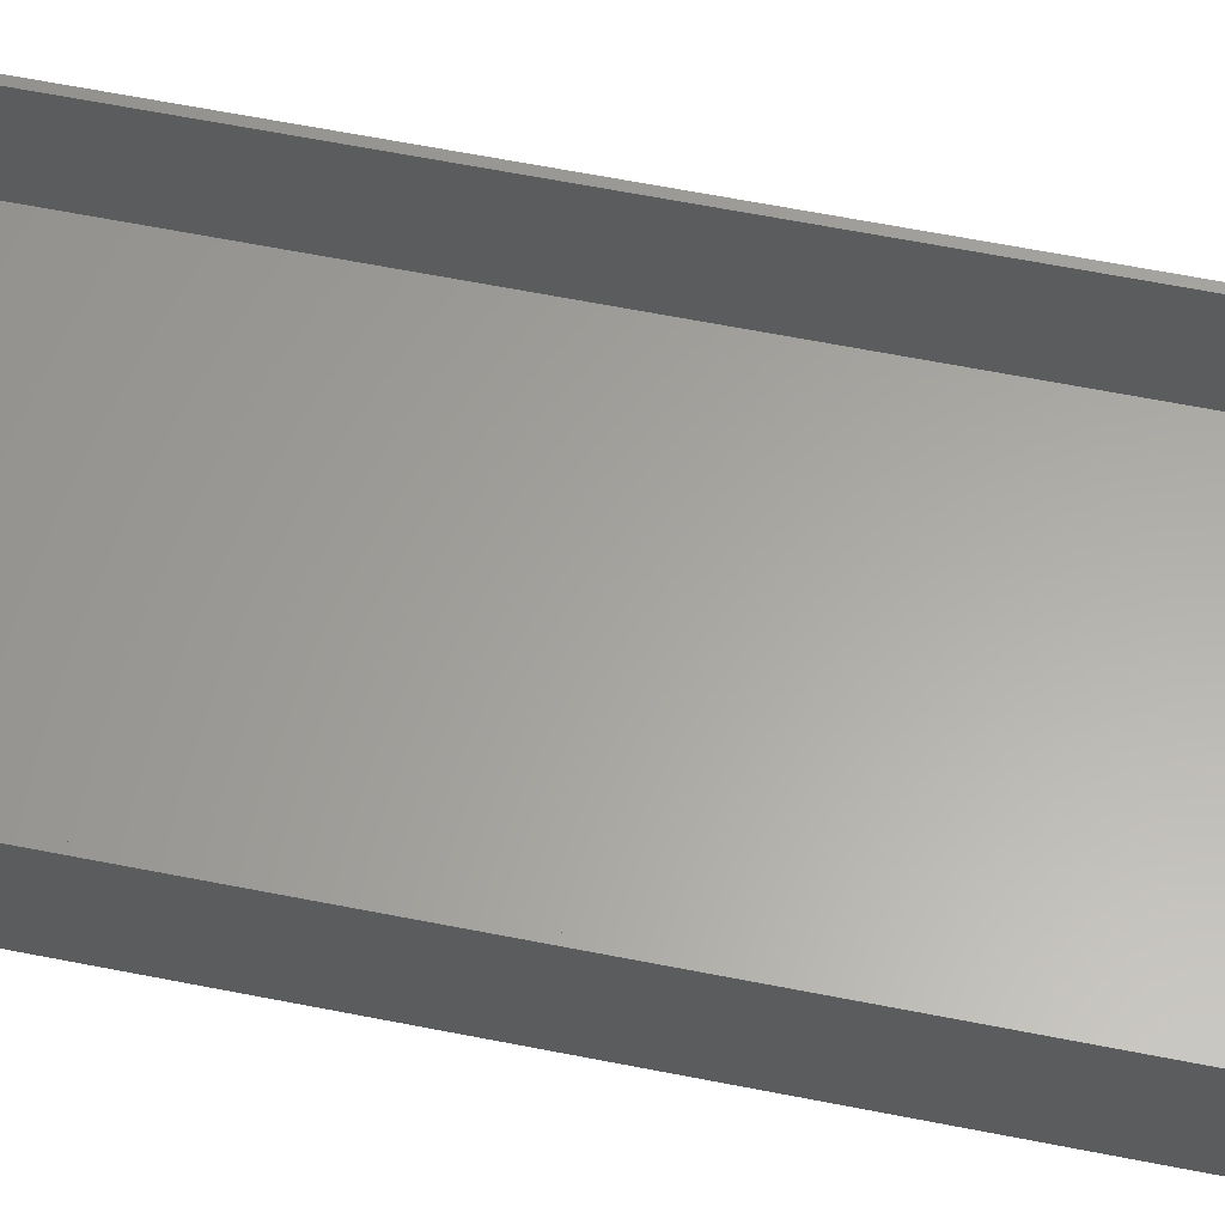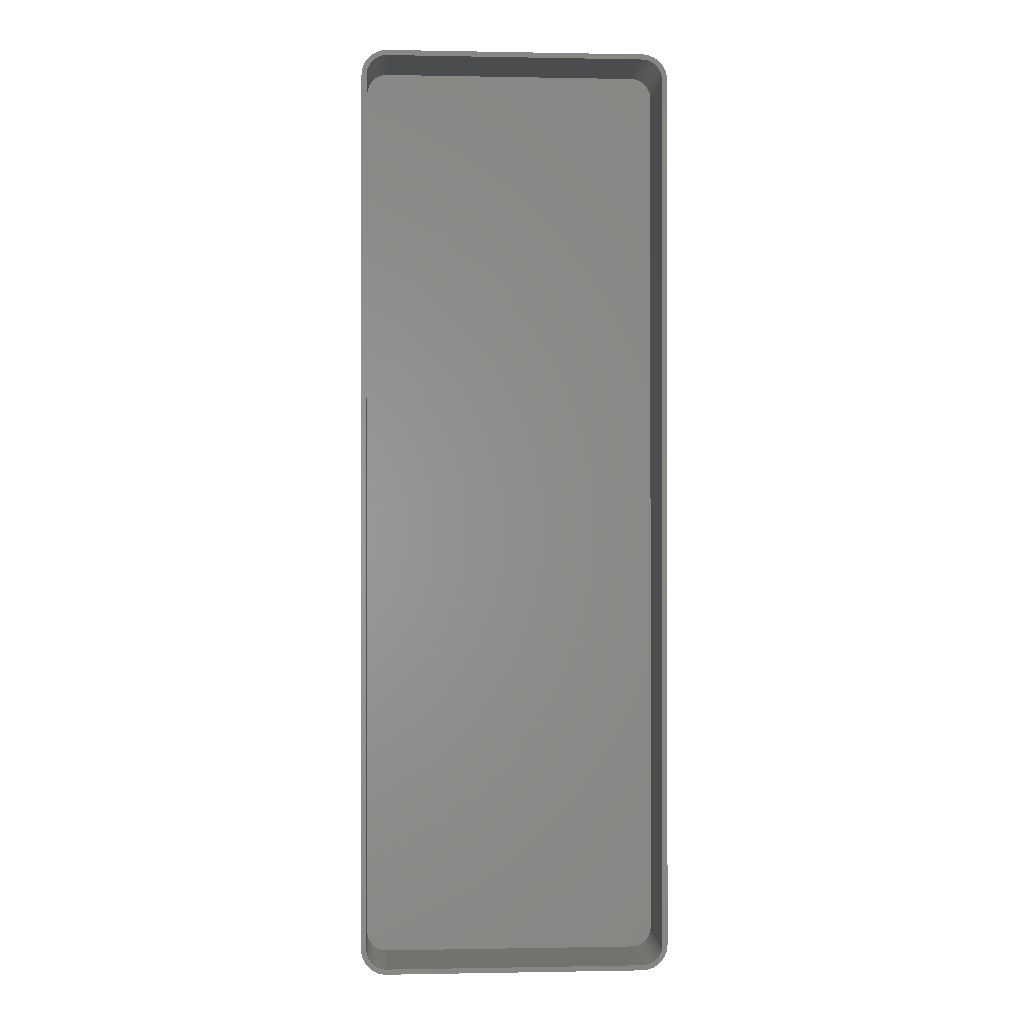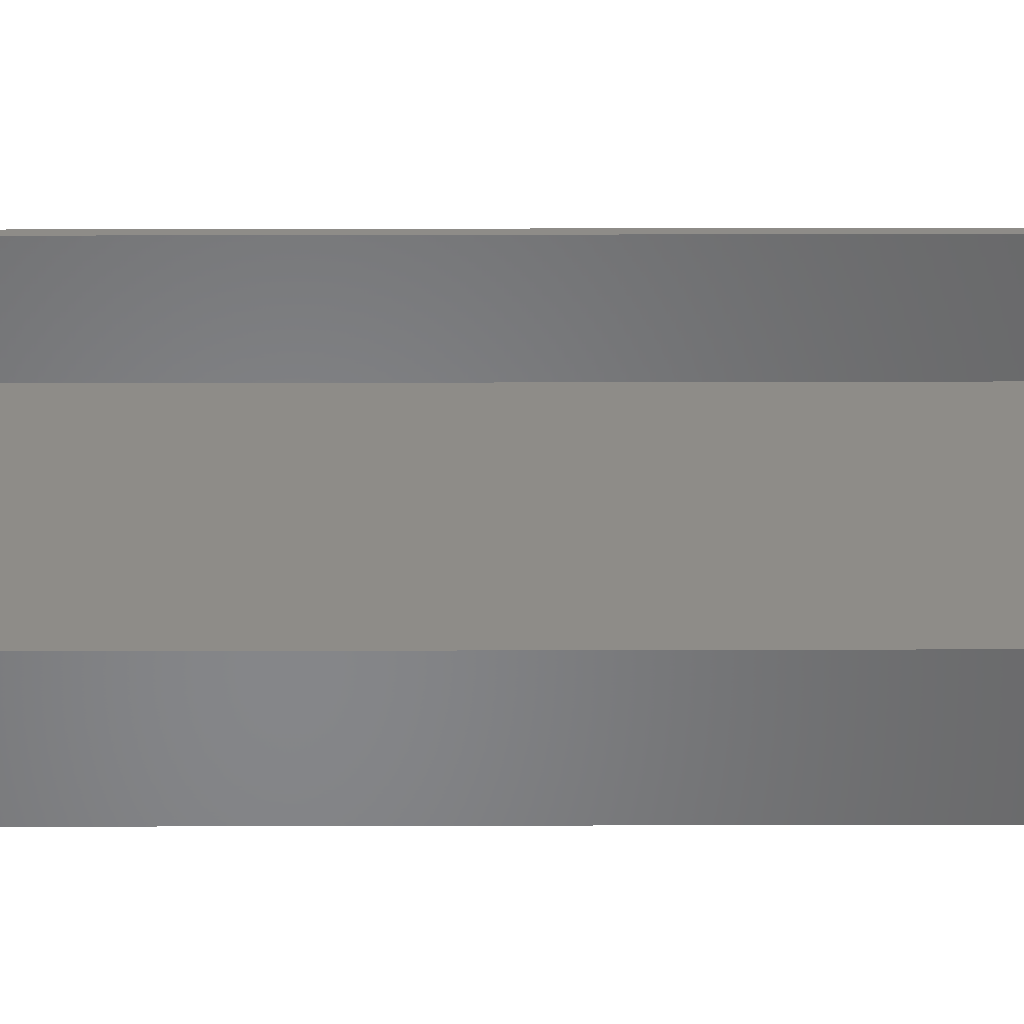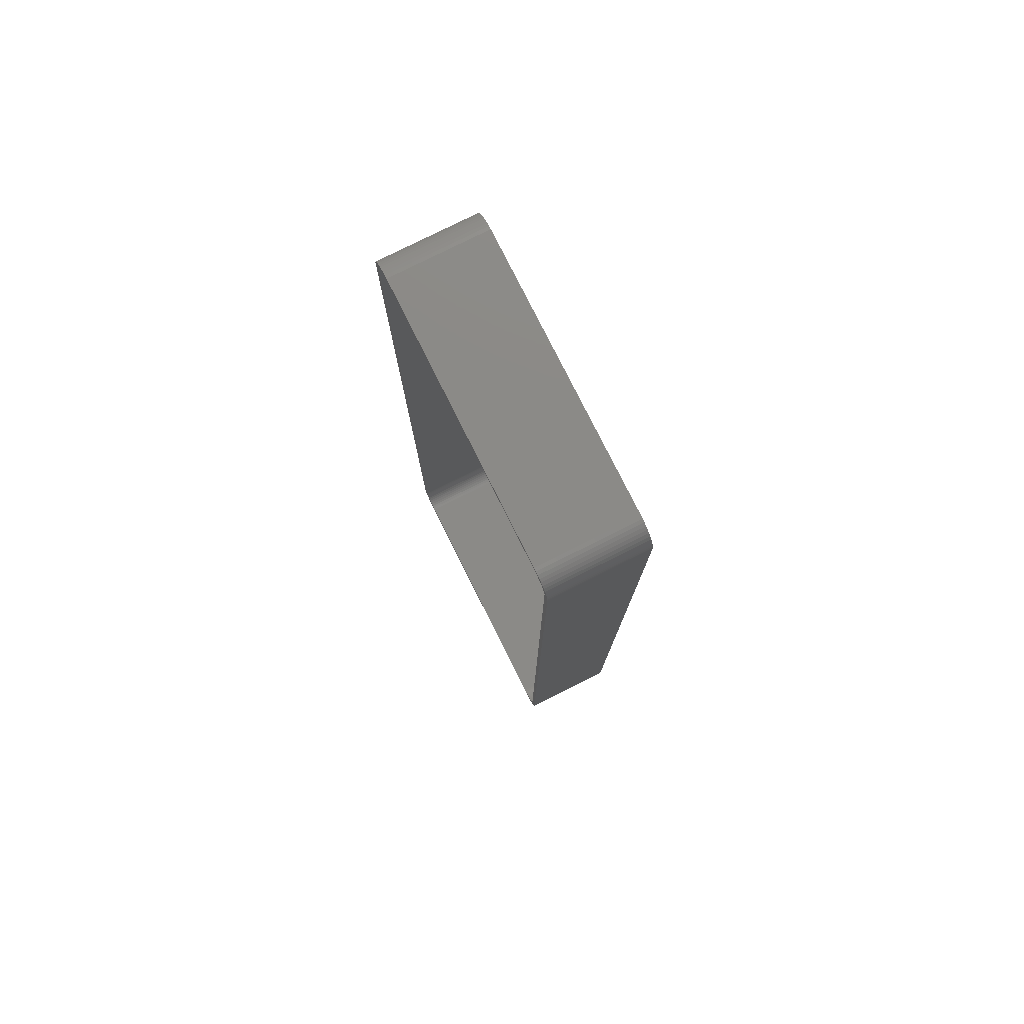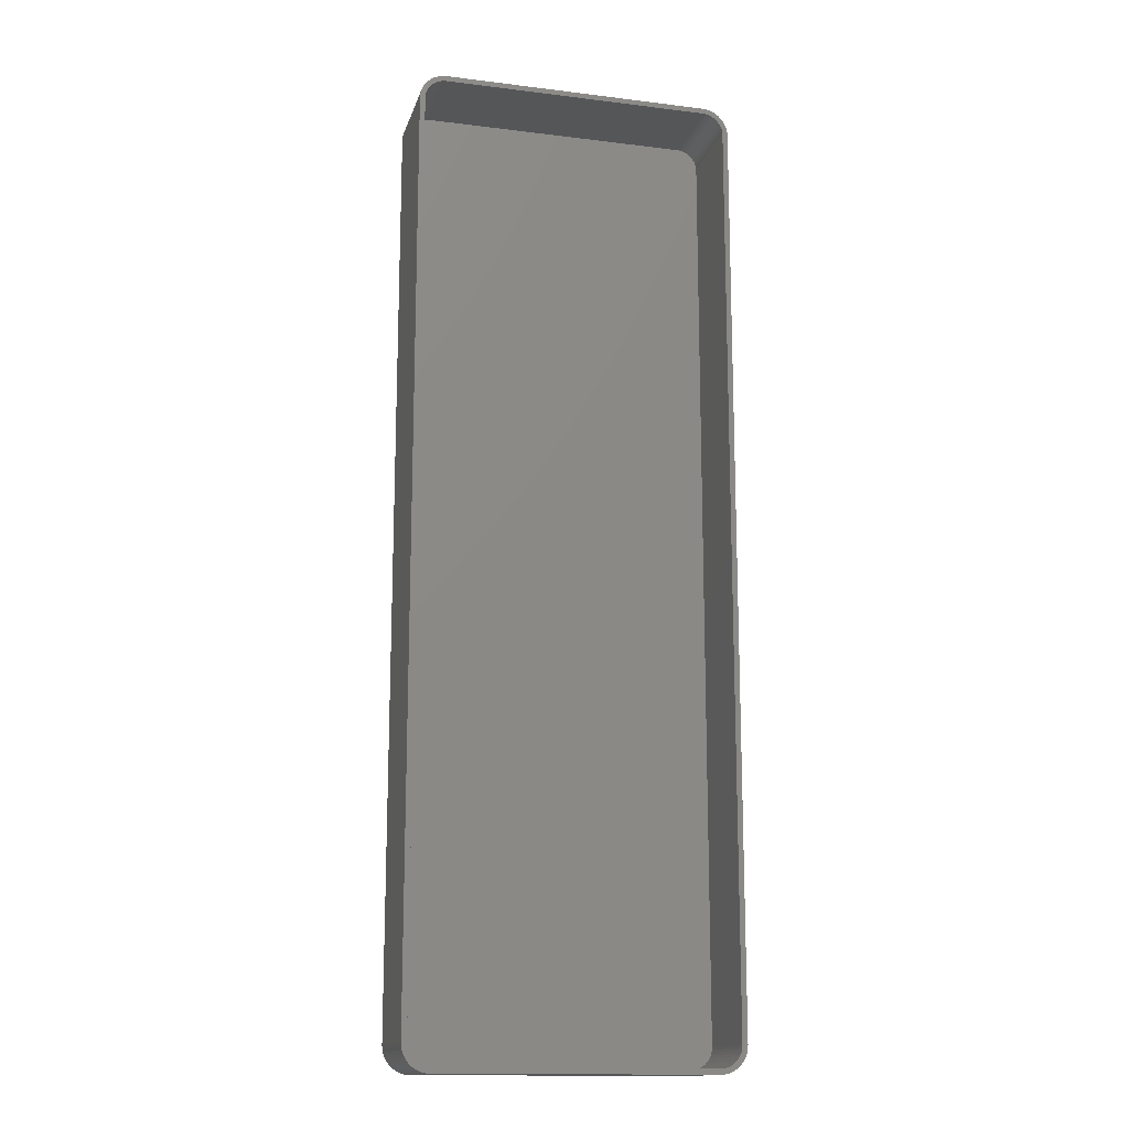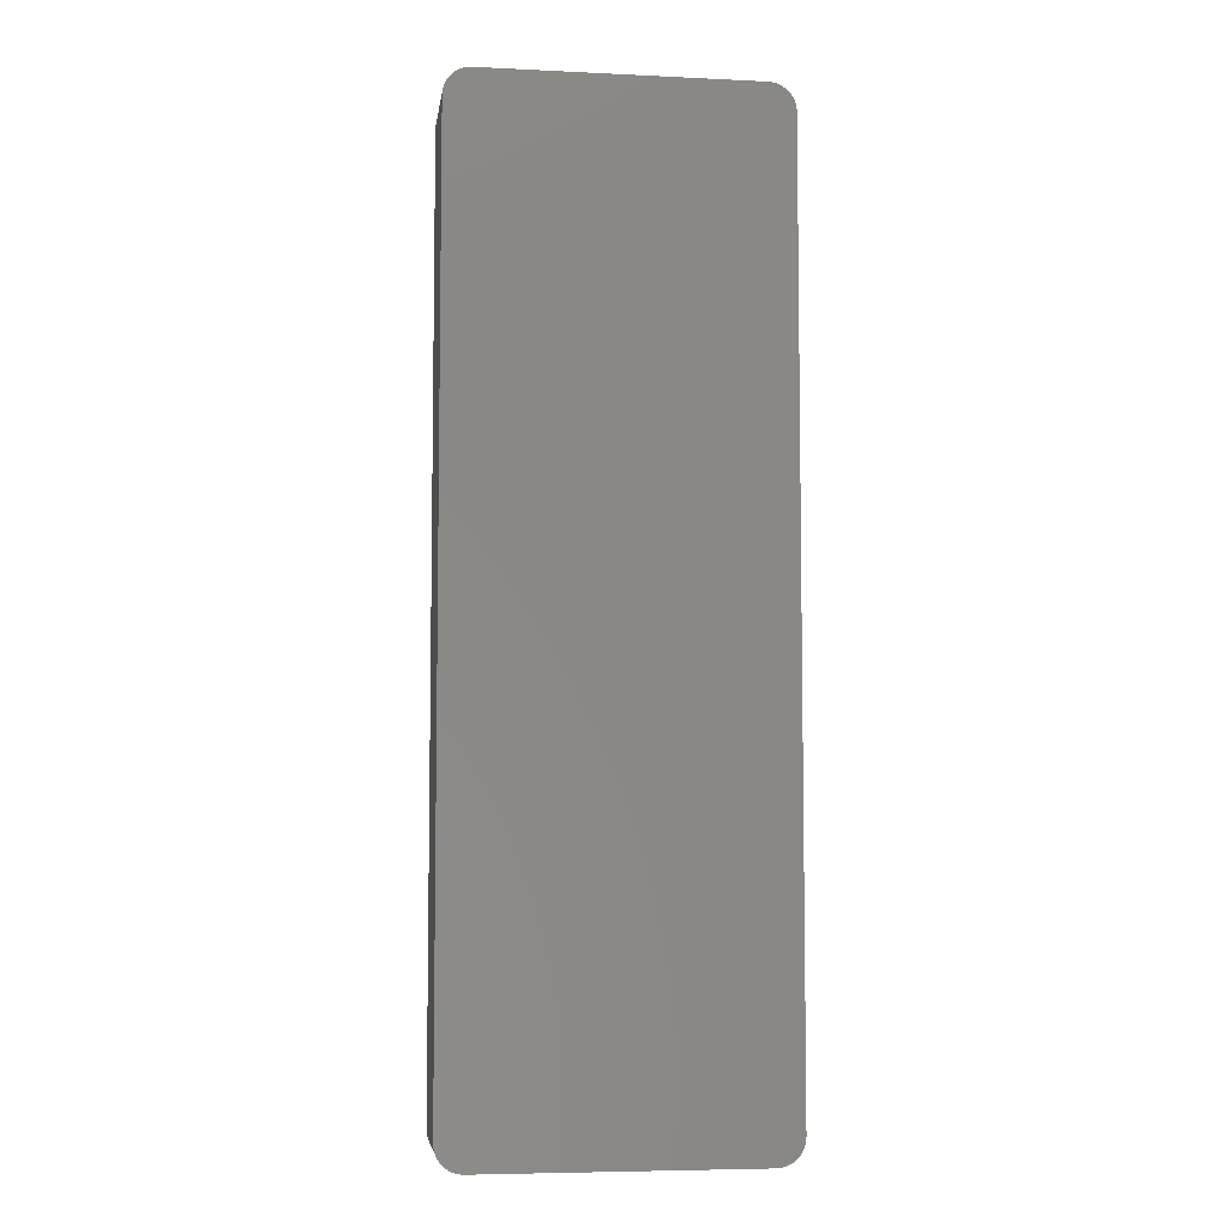
<metadata>
{"format":"stl","ext":"stl","renderer":"f3d","projection":"perspective","resolution":1024,"background":"white","views":[{"elev":62.0,"azim":-78.6,"up":"+Z"},{"elev":-0.3,"azim":-4.0,"up":"+Y"},{"elev":36.8,"azim":-90.2,"up":"+Z"},{"elev":78.6,"azim":63.4,"up":"+Y"},{"elev":-14.9,"azim":-14.8,"up":"+Y"},{"elev":-6.2,"azim":171.9,"up":"+Y"}]}
</metadata>
<code>
# stl→obj: 208 verts, 412 faces
v 25.31 89.99 0
v -25.31 89.99 18
v 25.31 89.99 18
v -25.31 89.99 0
v -25.31 -89.99 0
v 25.31 -89.99 18
v -25.31 -89.99 18
v 25.31 -89.99 0
v -25.94 89.91 0
v -26.55 89.76 18
v -25.94 89.91 18
v -26.55 89.76 0
v -30 85 0
v -29.96 85.63 18
v -29.96 85.63 0
v -30 85 18
v 25.94 89.91 0
v 25.94 89.91 18
v 30 85 18
v 29.96 85.63 0
v 29.96 85.63 18
v 30 85 0
v -28.19 88.85 0
v -28.64 88.42 18
v -28.19 88.85 18
v -28.64 88.42 0
v 30 -85 18
v 30 -85 0
v 29 85 18
v 28.97 85.5 18
v 29.84 86.24 18
v 29 -85 18
v 28.87 85.99 18
v 29.65 86.84 18
v 29.96 -85.63 18
v 28.72 86.47 18
v 29.38 87.41 18
v 28.97 -85.5 18
v 28.51 86.93 18
v 29.05 87.94 18
v 29.84 -86.24 18
v 28.87 -85.99 18
v 28.24 87.35 18
v 28.64 88.42 18
v 27.92 87.74 18
v 28.19 88.85 18
v 27.55 88.08 18
v 27.68 89.22 18
v 27.14 88.38 18
v 27.13 89.52 18
v 26.7 88.62 18
v 26.55 89.76 18
v 26.24 88.8 18
v 25.75 88.93 18
v 25.25 88.99 18
v -25.25 88.99 18
v -25.75 88.93 18
v -26.24 88.8 18
v -26.7 88.62 18
v -27.13 89.52 18
v -27.14 88.38 18
v -27.68 89.22 18
v -27.55 88.08 18
v -27.92 87.74 18
v -28.24 87.35 18
v -29.05 87.94 18
v -28.51 86.93 18
v -29.38 87.41 18
v -28.72 86.47 18
v -29.84 86.24 18
v -28.87 85.99 18
v -29.65 86.84 18
v 29.65 -86.84 18
v 28.72 -86.47 18
v 29.38 -87.41 18
v 28.51 -86.93 18
v 29.05 -87.94 18
v 28.24 -87.35 18
v 28.64 -88.42 18
v 27.92 -87.74 18
v 28.19 -88.85 18
v 27.55 -88.08 18
v 27.68 -89.22 18
v 27.14 -88.38 18
v 27.13 -89.52 18
v 26.7 -88.62 18
v 26.55 -89.76 18
v 26.24 -88.8 18
v 25.94 -89.91 18
v 25.75 -88.93 18
v 25.25 -88.99 18
v -25.25 -88.99 18
v -25.75 -88.93 18
v -25.94 -89.91 18
v -26.24 -88.8 18
v -26.55 -89.76 18
v -26.7 -88.62 18
v -27.13 -89.52 18
v -27.14 -88.38 18
v -27.68 -89.22 18
v -27.55 -88.08 18
v -28.19 -88.85 18
v -27.92 -87.74 18
v -28.64 -88.42 18
v -28.24 -87.35 18
v -29.05 -87.94 18
v -28.51 -86.93 18
v -29.38 -87.41 18
v -28.72 -86.47 18
v -29.65 -86.84 18
v -28.87 -85.99 18
v -29.84 -86.24 18
v -28.97 -85.5 18
v -29.96 -85.63 18
v -29 -85 18
v -29 85 18
v -28.97 85.5 18
v -30 -85 18
v 29.65 86.84 0
v 29.84 86.24 0
v -27.13 89.52 0
v -29.65 -86.84 0
v -29.84 -86.24 0
v -30 -85 0
v -29.65 86.84 0
v -29.38 87.41 0
v -29.84 86.24 0
v -29.05 87.94 0
v 27.13 89.52 0
v 26.55 89.76 0
v 28.64 88.42 0
v 29.05 87.94 0
v 29.84 -86.24 0
v 29.65 -86.84 0
v 28.19 -88.85 0
v 28.64 -88.42 0
v -27.13 -89.52 0
v -26.55 -89.76 0
v -29.96 -85.63 0
v 29.96 -85.63 0
v 29.38 -87.41 0
v 29.05 -87.94 0
v 29.38 87.41 0
v 27.68 -89.22 0
v 27.13 -89.52 0
v 26.55 -89.76 0
v 25.94 -89.91 0
v 28.19 88.85 0
v 27.68 89.22 0
v -25.94 -89.91 0
v -27.68 -89.22 0
v -28.19 -88.85 0
v -28.64 -88.42 0
v -27.68 89.22 0
v -29.05 -87.94 0
v -29.38 -87.41 0
v 25.25 88.99 2
v 25.75 88.93 2
v -25.25 88.99 2
v 27.55 88.08 2
v 27.92 87.74 2
v -25.75 88.93 2
v 28.24 87.35 2
v 25.25 -88.99 2
v -25.25 -88.99 2
v -28.97 85.5 2
v -29 85 2
v -27.92 87.74 2
v -27.55 88.08 2
v 29 -85 2
v 29 85 2
v -26.7 88.62 2
v -26.24 88.8 2
v 26.24 88.8 2
v 26.7 88.62 2
v -28.87 -85.99 2
v -28.72 -86.47 2
v -29 -85 2
v -27.14 88.38 2
v -28.51 86.93 2
v -28.72 86.47 2
v -28.87 85.99 2
v -28.24 87.35 2
v 27.14 88.38 2
v 28.51 86.93 2
v 28.87 85.99 2
v 28.72 86.47 2
v 28.72 -86.47 2
v 28.87 -85.99 2
v -28.97 -85.5 2
v 28.97 85.5 2
v 28.97 -85.5 2
v 28.51 -86.93 2
v 28.24 -87.35 2
v 27.92 -87.74 2
v 27.55 -88.08 2
v 26.7 -88.62 2
v 26.24 -88.8 2
v 25.75 -88.93 2
v 27.14 -88.38 2
v -25.75 -88.93 2
v -26.24 -88.8 2
v -26.7 -88.62 2
v -27.14 -88.38 2
v -27.55 -88.08 2
v -27.92 -87.74 2
v -28.24 -87.35 2
v -28.51 -86.93 2
f 1 2 3
f 2 1 4
f 5 6 7
f 6 5 8
f 9 10 11
f 10 9 12
f 13 14 15
f 14 13 16
f 17 3 18
f 3 17 1
f 19 20 21
f 20 19 22
f 23 24 25
f 24 23 26
f 27 22 19
f 22 27 28
f 29 19 21
f 19 29 27
f 30 21 31
f 32 27 29
f 33 31 34
f 27 32 35
f 36 34 37
f 38 35 32
f 39 37 40
f 35 38 41
f 42 41 38
f 21 30 29
f 31 33 30
f 34 36 33
f 43 40 44
f 37 39 36
f 40 43 39
f 45 44 46
f 44 45 43
f 47 46 48
f 46 47 45
f 48 49 47
f 50 49 48
f 50 51 49
f 52 51 50
f 52 53 51
f 18 53 52
f 18 54 53
f 3 54 18
f 3 55 54
f 3 56 55
f 2 56 3
f 2 57 56
f 11 57 2
f 11 58 57
f 10 58 11
f 10 59 58
f 60 59 10
f 60 61 59
f 62 61 60
f 61 62 63
f 25 63 62
f 63 25 64
f 24 64 25
f 64 24 65
f 66 65 24
f 65 66 67
f 68 67 66
f 67 68 69
f 70 71 72
f 69 72 71
f 72 69 68
f 41 42 73
f 74 73 42
f 73 74 75
f 76 75 74
f 75 76 77
f 78 77 76
f 77 78 79
f 80 79 78
f 79 80 81
f 82 81 80
f 81 82 83
f 84 83 82
f 84 85 83
f 86 85 84
f 86 87 85
f 88 87 86
f 88 89 87
f 90 89 88
f 90 6 89
f 91 6 90
f 92 6 91
f 92 7 6
f 93 7 92
f 93 94 7
f 95 94 93
f 95 96 94
f 97 96 95
f 97 98 96
f 99 98 97
f 100 99 101
f 99 100 98
f 102 101 103
f 101 102 100
f 104 103 105
f 106 105 107
f 103 104 102
f 108 107 109
f 110 109 111
f 112 111 113
f 105 106 104
f 114 113 115
f 116 16 115
f 71 70 117
f 118 115 16
f 14 117 70
f 114 115 118
f 117 14 116
f 107 108 106
f 116 14 16
f 109 110 108
f 111 112 110
f 113 114 112
f 31 119 34
f 119 31 120
f 12 60 10
f 60 12 121
f 122 112 123
f 112 122 110
f 124 16 13
f 16 124 118
f 125 68 126
f 68 125 72
f 127 72 125
f 72 127 70
f 128 24 26
f 24 128 66
f 129 52 50
f 52 129 130
f 40 131 44
f 131 40 132
f 21 120 31
f 120 21 20
f 73 133 41
f 133 73 134
f 135 79 81
f 79 135 136
f 137 96 98
f 96 137 138
f 139 118 124
f 118 139 114
f 8 28 140
f 28 124 22
f 8 140 133
f 13 22 124
f 8 133 134
f 1 22 13
f 8 134 141
f 22 1 20
f 8 141 142
f 20 1 120
f 8 142 136
f 120 1 119
f 8 136 135
f 119 1 143
f 8 135 144
f 143 1 132
f 8 144 145
f 132 1 131
f 8 145 146
f 28 8 124
f 8 146 147
f 131 1 148
f 129 1 130
f 130 1 17
f 124 8 5
f 148 1 149
f 124 5 150
f 149 1 129
f 124 150 138
f 1 13 4
f 124 138 137
f 4 13 9
f 124 137 151
f 9 13 12
f 124 151 152
f 12 13 121
f 124 152 153
f 121 13 154
f 124 153 155
f 154 13 23
f 124 155 156
f 23 13 26
f 124 156 122
f 26 13 128
f 124 122 123
f 128 13 126
f 124 123 139
f 126 13 125
f 125 13 127
f 127 13 15
f 121 62 60
f 62 121 154
f 154 25 62
f 25 154 23
f 130 18 52
f 18 130 17
f 149 50 48
f 50 149 129
f 34 143 37
f 143 34 119
f 37 132 40
f 132 37 143
f 131 46 44
f 46 131 148
f 79 142 77
f 142 79 136
f 145 83 85
f 83 145 144
f 138 94 96
f 94 138 150
f 150 7 94
f 7 150 5
f 4 11 2
f 11 4 9
f 15 70 127
f 70 15 14
f 126 66 128
f 66 126 68
f 148 48 46
f 48 148 149
f 77 141 75
f 141 77 142
f 75 134 73
f 134 75 141
f 8 89 6
f 89 8 147
f 146 85 87
f 85 146 145
f 123 114 139
f 114 123 112
f 156 110 122
f 110 156 108
f 153 106 155
f 106 153 104
f 155 108 156
f 108 155 106
f 153 102 104
f 102 153 152
f 152 100 102
f 100 152 151
f 35 28 27
f 28 35 140
f 41 140 35
f 140 41 133
f 144 81 83
f 81 144 135
f 147 87 89
f 87 147 146
f 151 98 100
f 98 151 137
f 157 54 55
f 54 157 158
f 159 55 56
f 55 159 157
f 160 45 47
f 45 160 161
f 162 56 57
f 56 162 159
f 163 45 161
f 45 163 43
f 164 92 91
f 92 164 165
f 116 166 117
f 166 116 167
f 168 63 64
f 63 168 169
f 170 29 171
f 29 170 32
f 172 58 59
f 58 172 173
f 174 51 53
f 51 174 175
f 109 176 111
f 176 109 177
f 115 167 116
f 167 115 178
f 179 59 61
f 59 179 172
f 69 180 67
f 180 69 181
f 71 181 69
f 181 71 182
f 65 168 64
f 168 65 183
f 173 57 58
f 57 173 162
f 158 53 54
f 53 158 174
f 175 49 51
f 49 175 184
f 185 43 163
f 43 185 39
f 186 36 187
f 36 186 33
f 188 42 189
f 42 188 74
f 113 178 115
f 178 113 190
f 157 171 191
f 171 167 170
f 157 191 186
f 178 170 167
f 157 186 187
f 164 170 178
f 157 187 185
f 170 164 192
f 157 185 163
f 192 164 189
f 157 163 161
f 189 164 188
f 157 161 160
f 188 164 193
f 157 160 184
f 193 164 194
f 157 184 175
f 194 164 195
f 157 175 174
f 171 157 167
f 157 174 158
f 195 164 196
f 197 164 198
f 198 164 199
f 167 157 159
f 196 164 200
f 167 159 162
f 200 164 197
f 167 162 173
f 164 178 165
f 167 173 172
f 165 178 201
f 167 172 179
f 201 178 202
f 167 179 169
f 202 178 203
f 167 169 168
f 203 178 204
f 167 168 183
f 204 178 205
f 167 183 180
f 205 178 206
f 167 180 181
f 206 178 207
f 167 181 182
f 207 178 208
f 167 182 166
f 208 178 177
f 177 178 176
f 176 178 190
f 169 61 63
f 61 169 179
f 117 182 71
f 182 117 166
f 67 183 65
f 183 67 180
f 184 47 49
f 47 184 160
f 187 39 185
f 39 187 36
f 191 33 186
f 33 191 30
f 171 30 191
f 30 171 29
f 195 78 194
f 78 195 80
f 200 86 84
f 86 200 197
f 195 82 80
f 82 195 196
f 202 97 95
f 97 202 203
f 193 74 188
f 74 193 76
f 194 76 193
f 76 194 78
f 189 38 192
f 38 189 42
f 196 84 82
f 84 196 200
f 197 88 86
f 88 197 198
f 199 91 90
f 91 199 164
f 111 190 113
f 190 111 176
f 107 177 109
f 177 107 208
f 103 207 105
f 207 103 206
f 105 208 107
f 208 105 207
f 205 103 101
f 103 205 206
f 203 99 97
f 99 203 204
f 201 95 93
f 95 201 202
f 192 32 170
f 32 192 38
f 198 90 88
f 90 198 199
f 204 101 99
f 101 204 205
f 165 93 92
f 93 165 201

</code>
